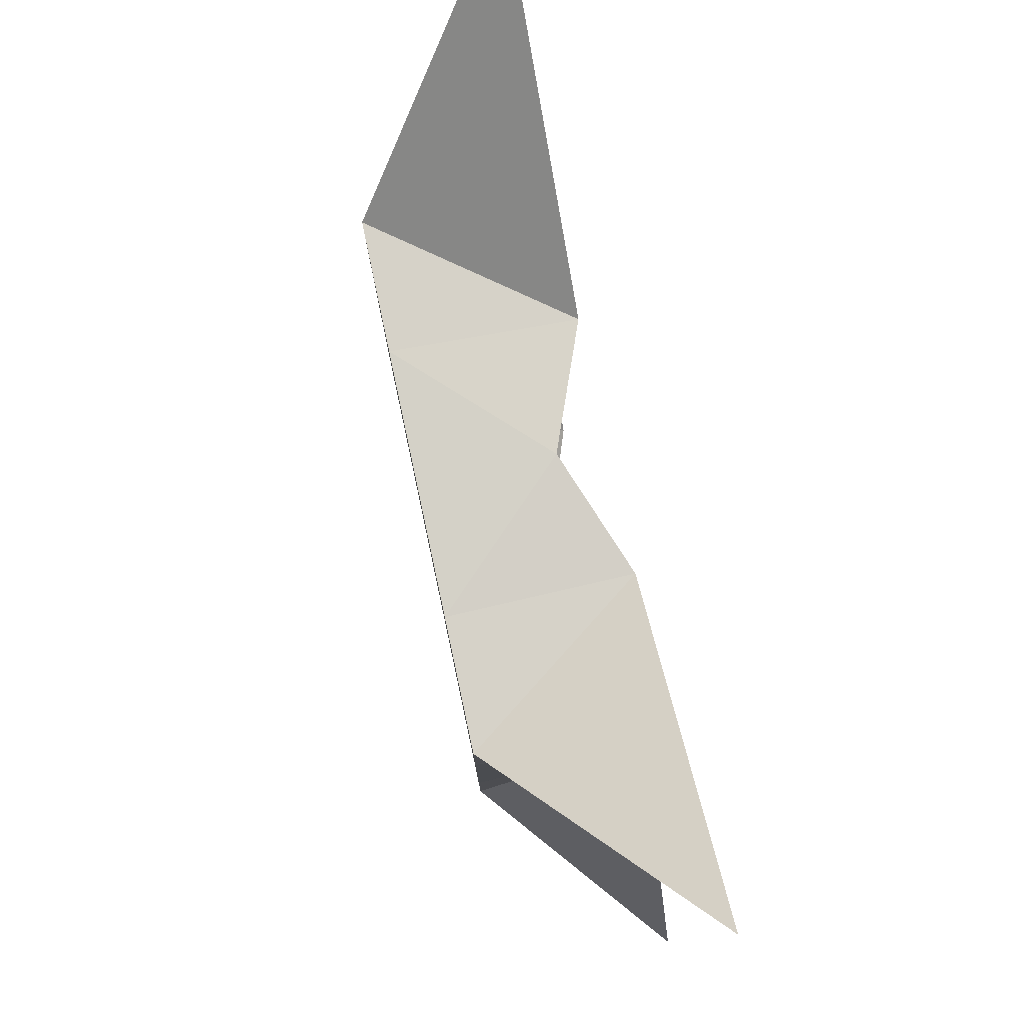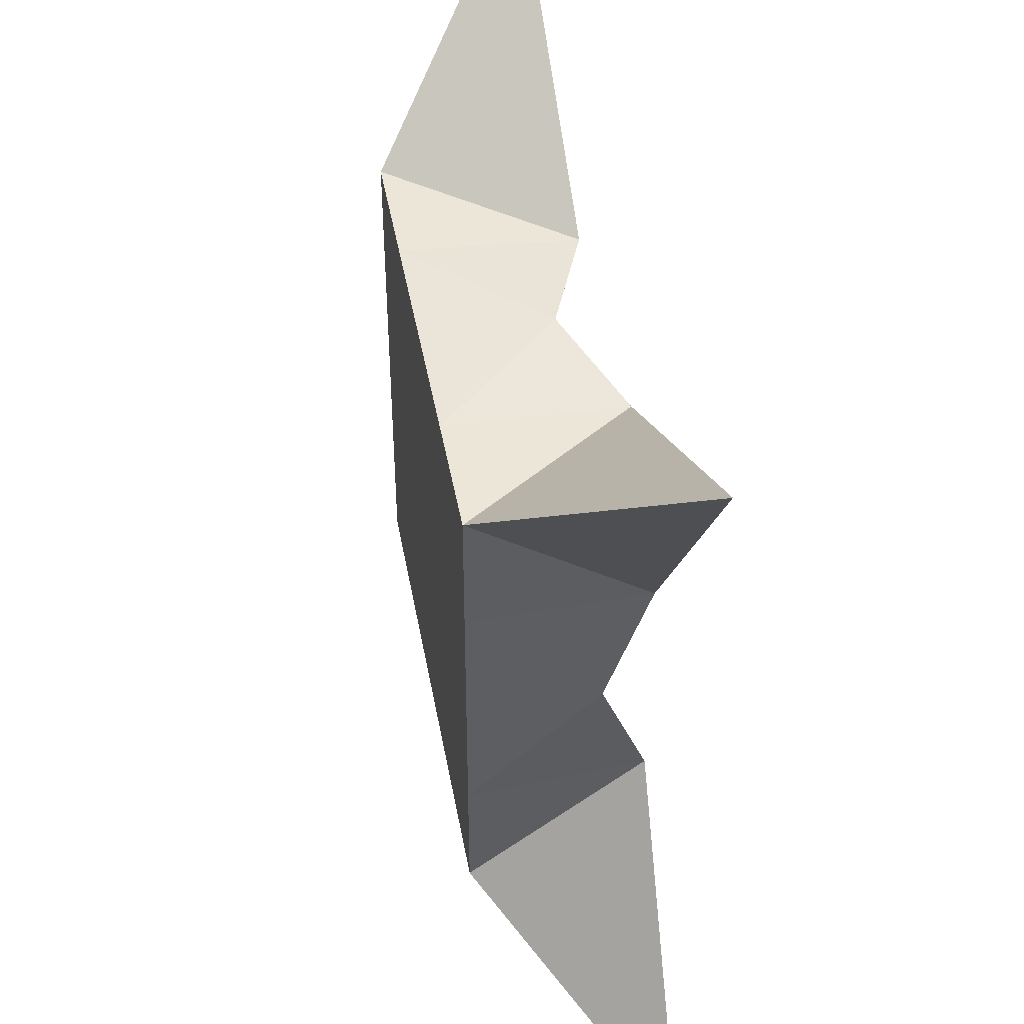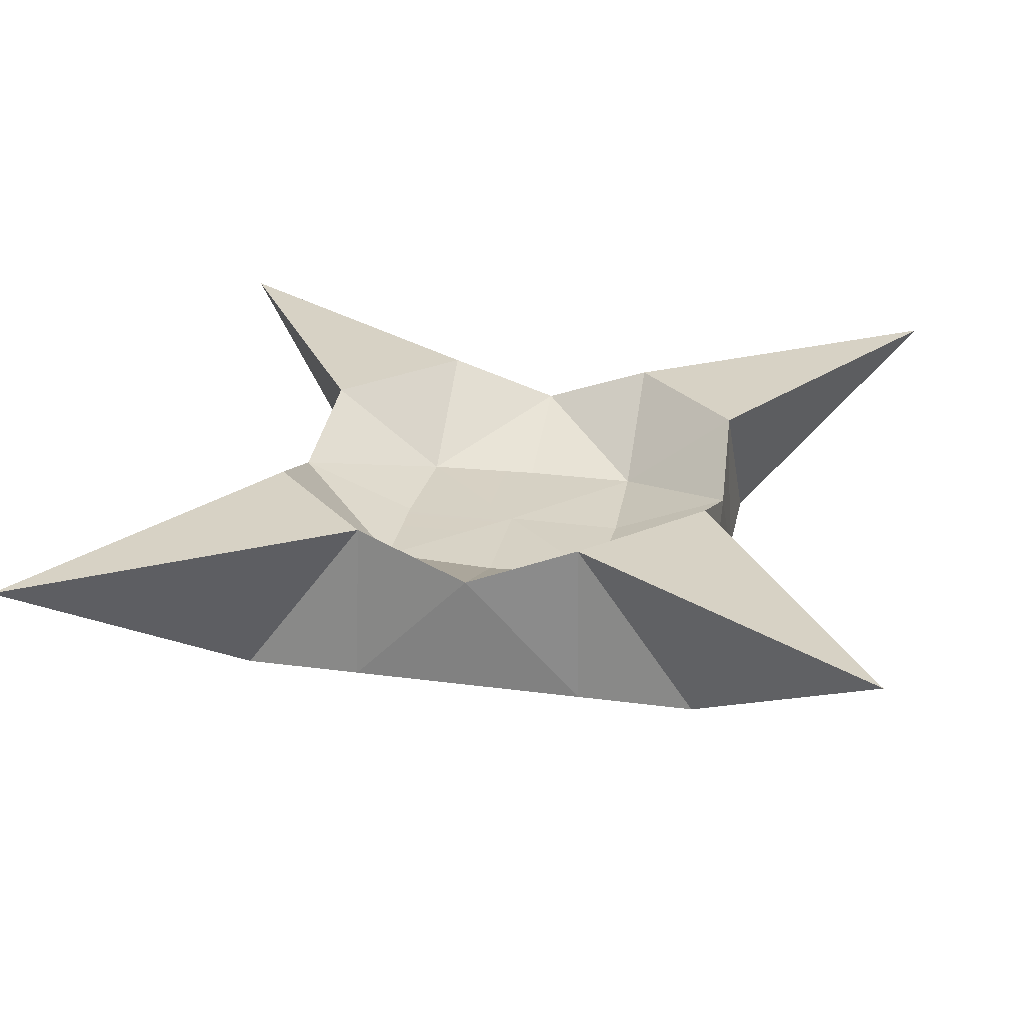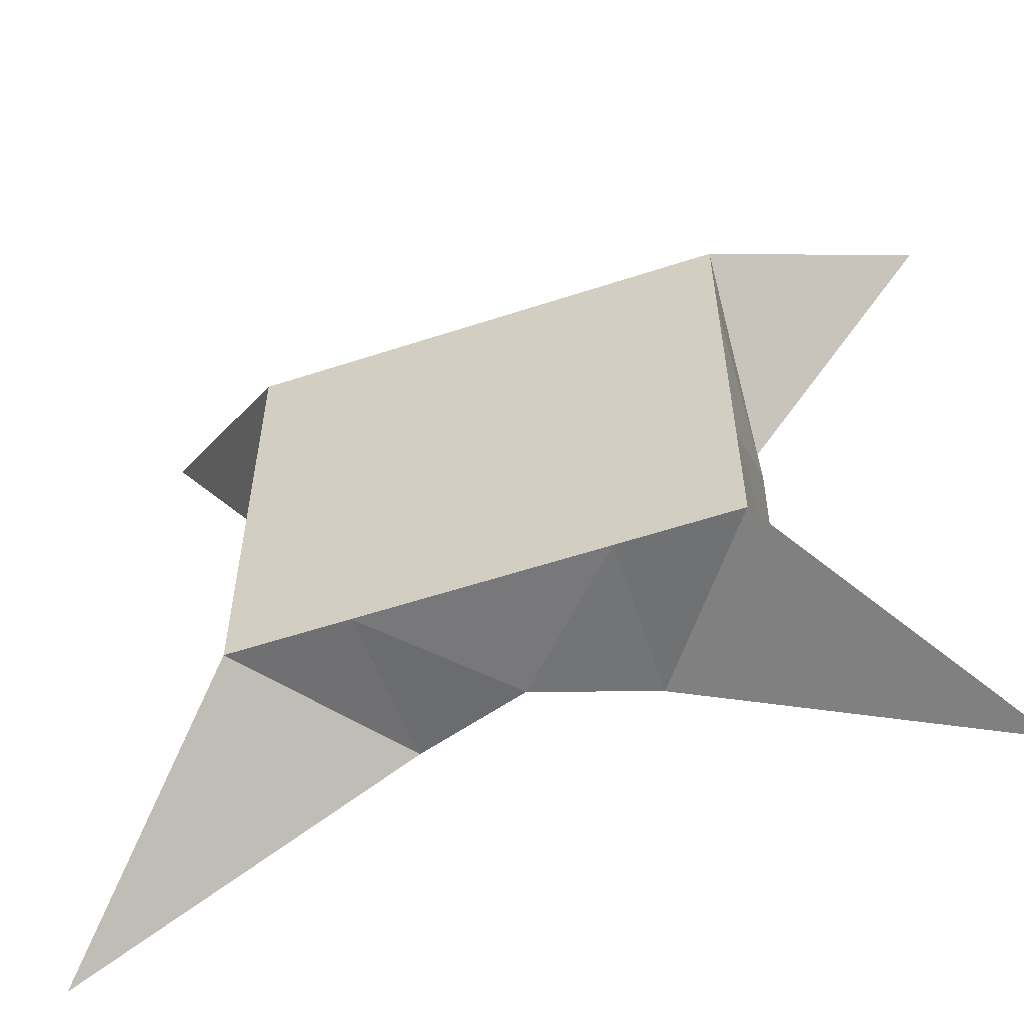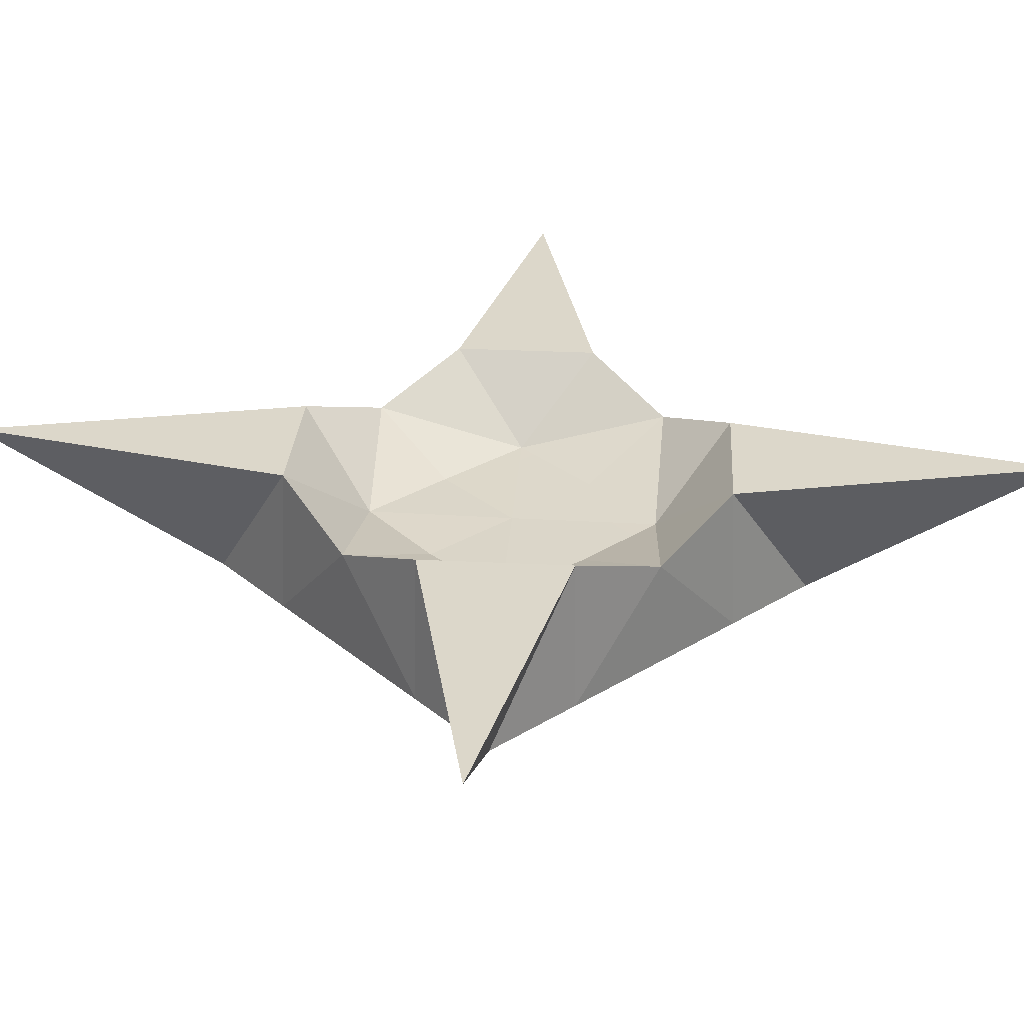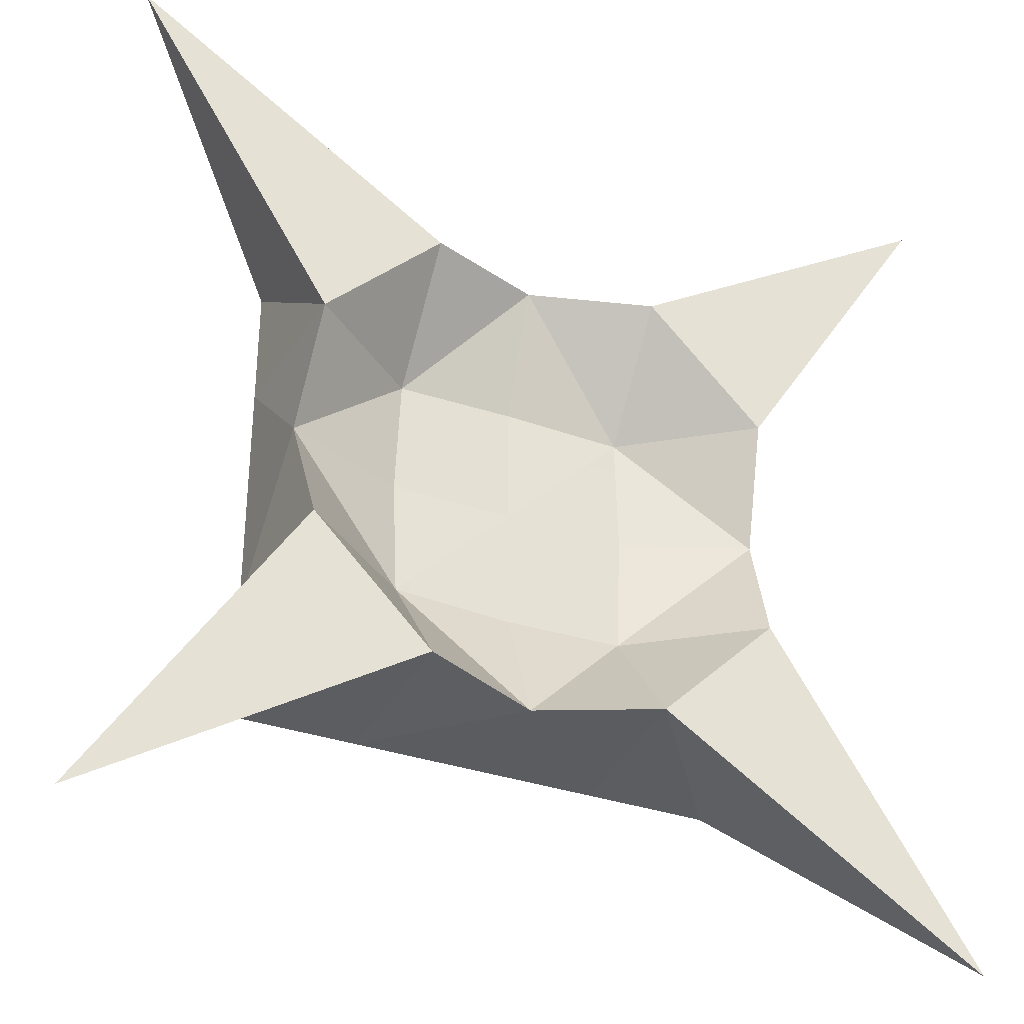
<metadata>
{"format":"obj","ext":"obj","renderer":"f3d","projection":"perspective","resolution":1024,"background":"white","views":[{"elev":79.8,"azim":78.0,"up":"+Z"},{"elev":45.5,"azim":79.8,"up":"+Z"},{"elev":27.4,"azim":11.6,"up":"+Y"},{"elev":-57.6,"azim":18.8,"up":"+Z"},{"elev":30.5,"azim":139.0,"up":"+Y"},{"elev":-34.2,"azim":155.0,"up":"+Z"}]}
</metadata>
<code>
o Cube
v 1.145 0.4407 -1.145
v 0.6349 -0.006792 -0.6349
v 1.145 0.4407 1.145
v 0.6349 -0.006792 0.6349
v -1.145 0.4309 -1.145
v -0.6349 -0.006792 -0.6349
v -1.145 0.4407 1.145
v -0.6349 -0.006792 0.6349
v -0.6349 -0.006792 0
v 0.6349 0.3216 -0
v -0.6349 0.3216 -0
v 0.6349 -0.006792 0
v 0 -0.006792 -0.6349
v 0 0.3216 0.6349
v 0 -0.006792 0.6349
v 0 0.3216 -0.6349
v 0 -0.006792 0
v 0 0.1952 -0
v -0.6349 -0.006792 0.3175
v 0.6134 0.4407 0.3067
v -0.6134 0.4407 0.3067
v 0.6349 -0.006792 0.3175
v 0 -0.006792 0.3175
v 0 0.1952 0.3175
v -0.6134 0.4309 -0.3067
v 0.6349 -0.006792 -0.3175
v -0.6349 -0.006792 -0.3175
v 0.6134 0.4407 -0.3067
v 0 0.1952 -0.3175
v 0 -0.006792 -0.3175
v -0.3175 -0.006792 -0.6349
v -0.3067 0.4407 0.6134
v -0.3175 -0.006792 0
v -0.3175 -0.006792 0.6349
v -0.3067 0.4309 -0.6134
v -0.3175 0.1952 -0
v -0.3175 -0.006792 0.3175
v -0.3067 0.2014 0.3067
v -0.3175 -0.006792 -0.3175
v -0.3067 0.1916 -0.3067
v 0.3175 -0.006792 0.6349
v 0.3067 0.4407 -0.6134
v 0.3175 0.1952 -0
v 0.3175 -0.006792 -0.6349
v 0.3067 0.4407 0.6134
v 0.3175 -0.006792 0
v 0.3067 0.2014 0.3067
v 0.3175 -0.006792 0.3175
v 0.3067 0.2014 -0.3067
v 0.3175 -0.006792 -0.3175
f 21 32 38
f 32 8 34
f 25 6 27
f 22 41 48
f 20 4 22
f 42 2 44
f 26 10 12
f 26 46 50
f 19 11 9
f 40 11 36
f 49 18 43
f 30 33 39
f 31 16 13
f 23 34 37
f 41 14 15
f 47 14 45
f 18 47 43
f 17 37 33
f 8 21 19
f 10 22 12
f 12 48 46
f 11 38 36
f 13 39 31
f 16 49 42
f 35 25 40
f 2 50 44
f 2 28 26
f 11 27 9
f 16 40 29
f 31 27 6
f 18 38 24
f 33 19 9
f 37 8 19
f 6 35 31
f 39 9 27
f 40 18 29
f 14 34 15
f 38 14 24
f 44 30 13
f 42 28 1
f 46 23 17
f 10 47 20
f 20 45 3
f 4 45 41
f 49 10 28
f 50 17 30
f 16 44 13
f 48 15 23
f 21 7 32
f 32 7 8
f 25 5 6
f 22 4 41
f 20 3 4
f 42 1 2
f 26 28 10
f 26 12 46
f 19 21 11
f 40 25 11
f 49 29 18
f 30 17 33
f 31 35 16
f 23 15 34
f 41 45 14
f 47 24 14
f 18 24 47
f 17 23 37
f 8 7 21
f 10 20 22
f 12 22 48
f 11 21 38
f 13 30 39
f 16 29 49
f 35 5 25
f 2 26 50
f 2 1 28
f 11 25 27
f 16 35 40
f 31 39 27
f 18 36 38
f 33 37 19
f 37 34 8
f 6 5 35
f 39 33 9
f 40 36 18
f 14 32 34
f 38 32 14
f 44 50 30
f 42 49 28
f 46 48 23
f 10 43 47
f 20 47 45
f 4 3 45
f 49 43 10
f 50 46 17
f 16 42 44
f 48 41 15

</code>
